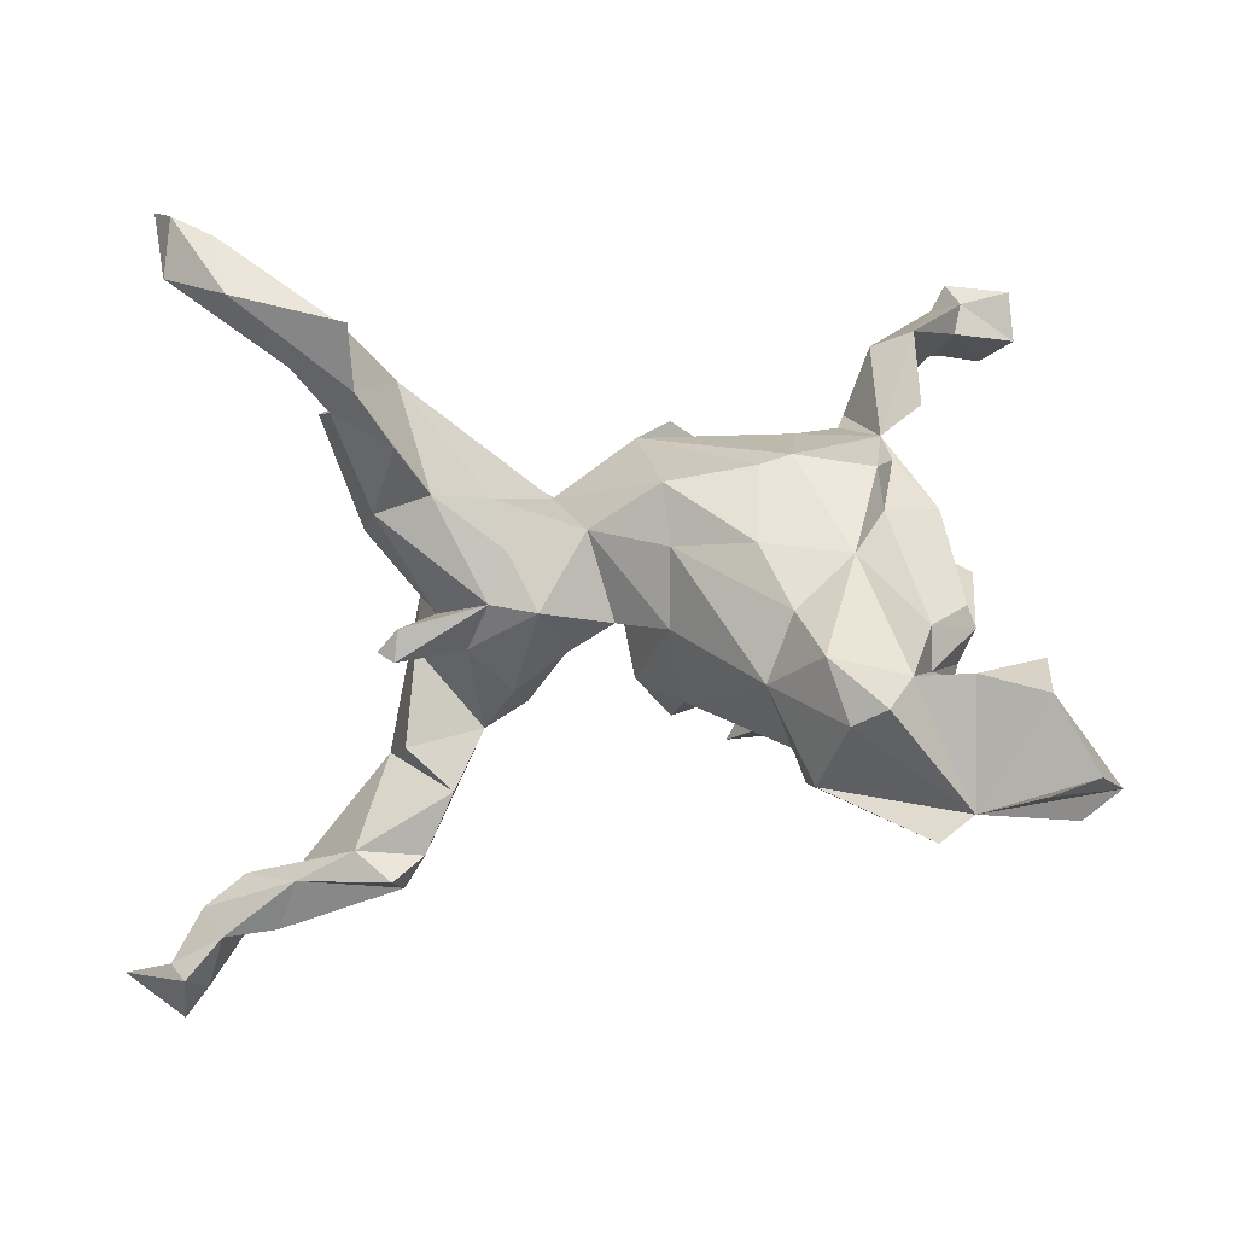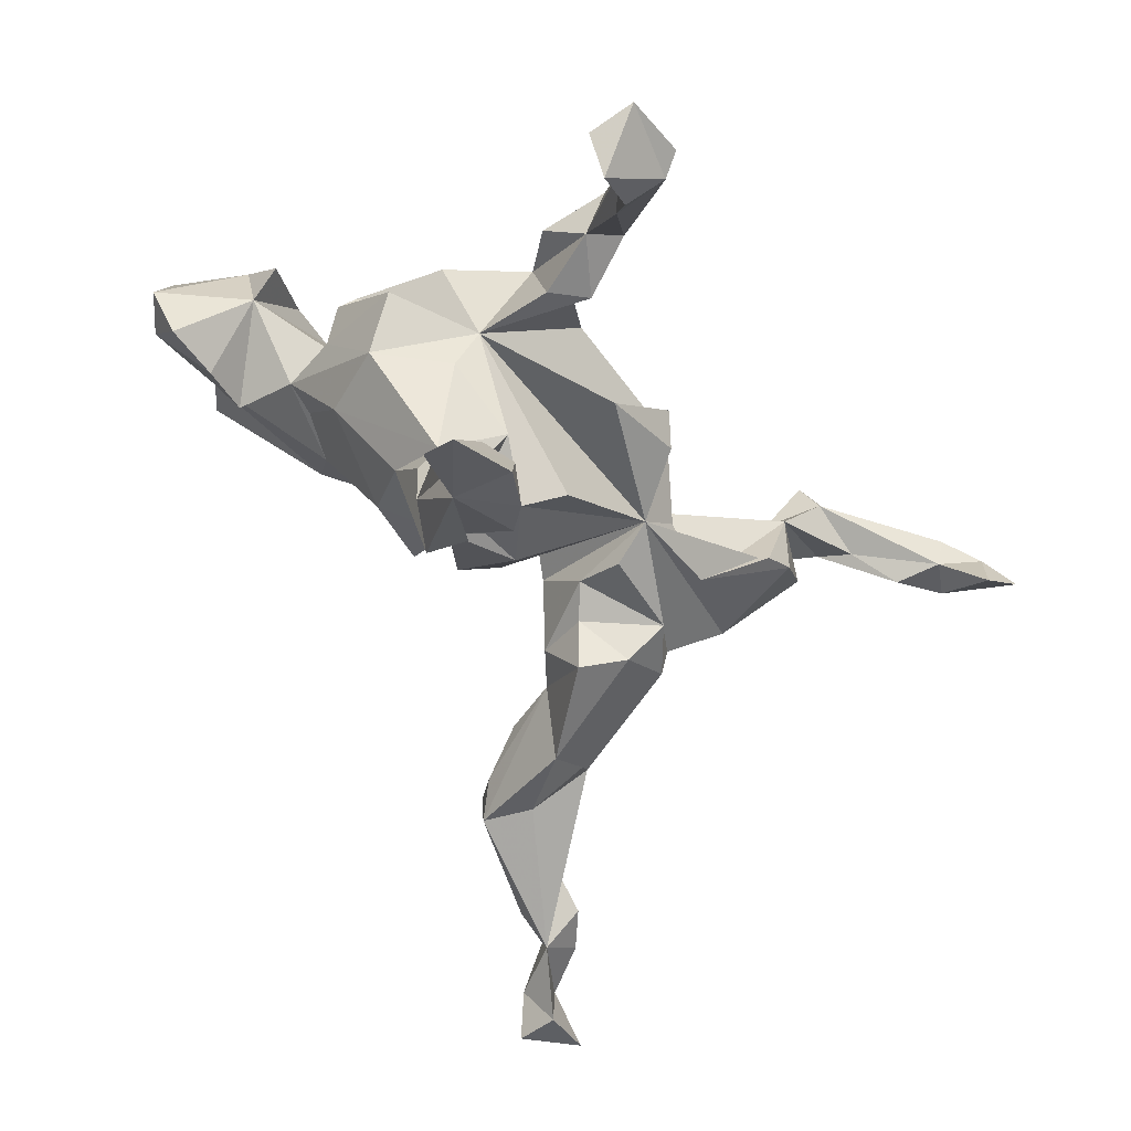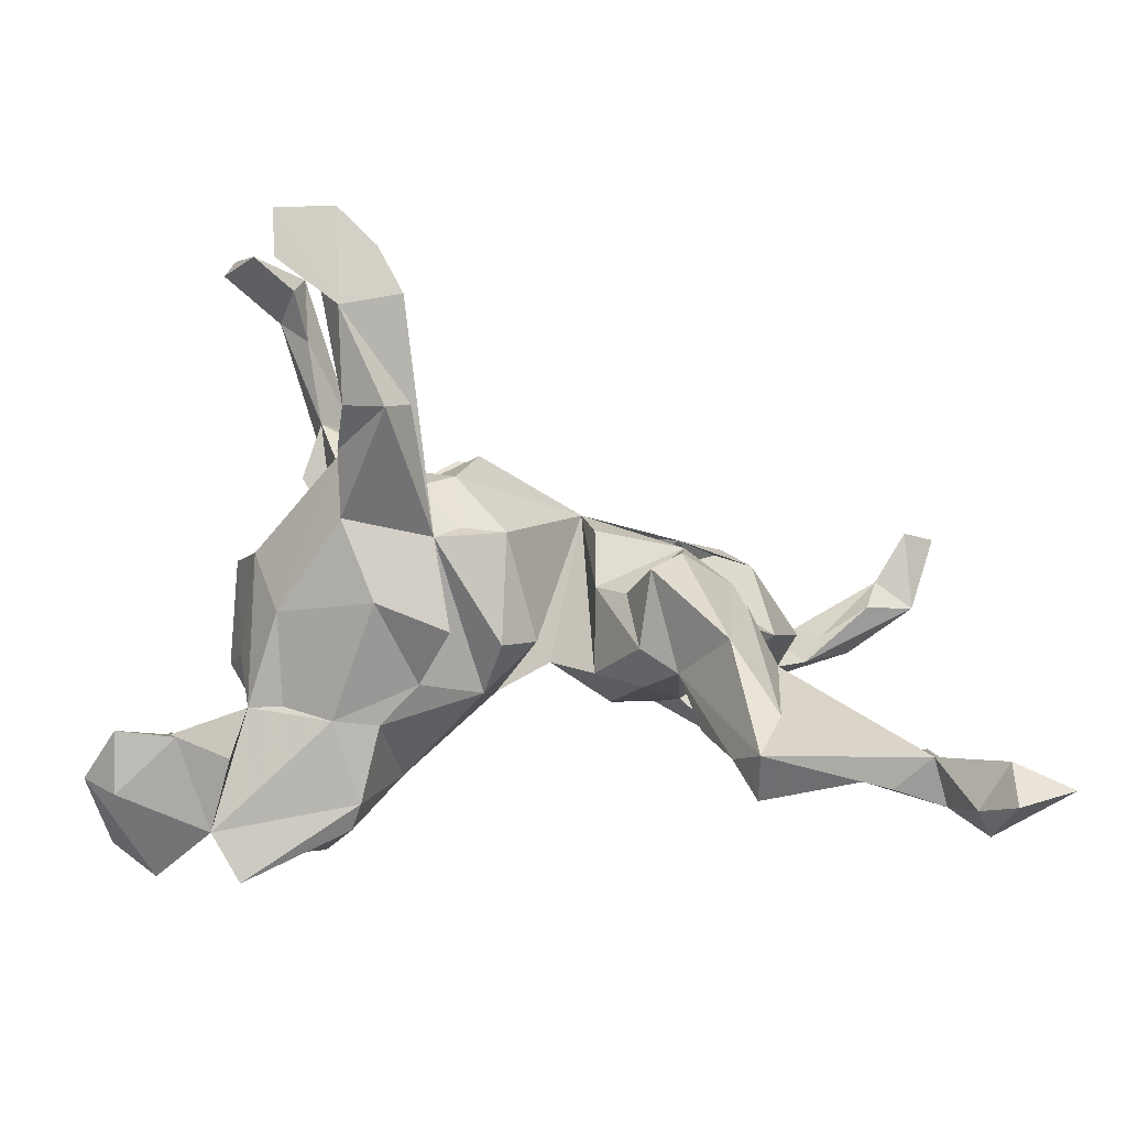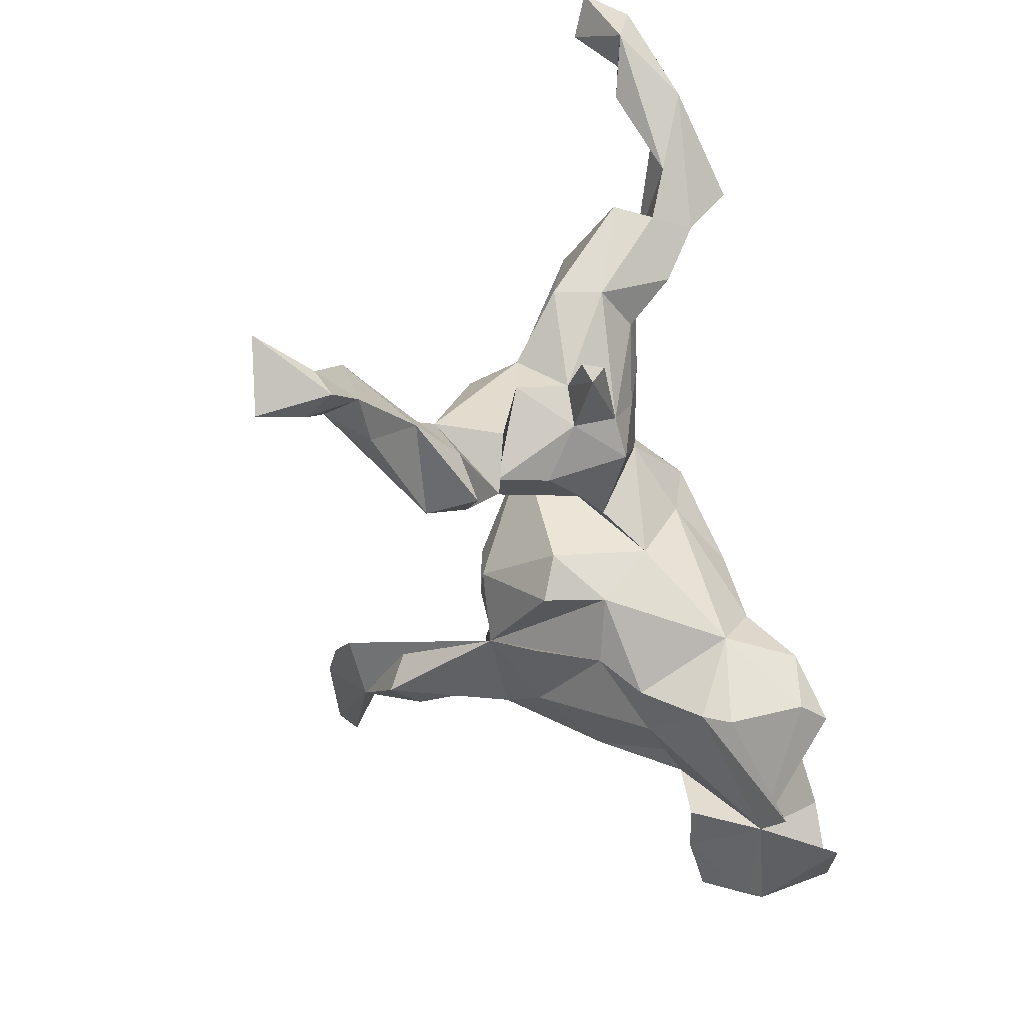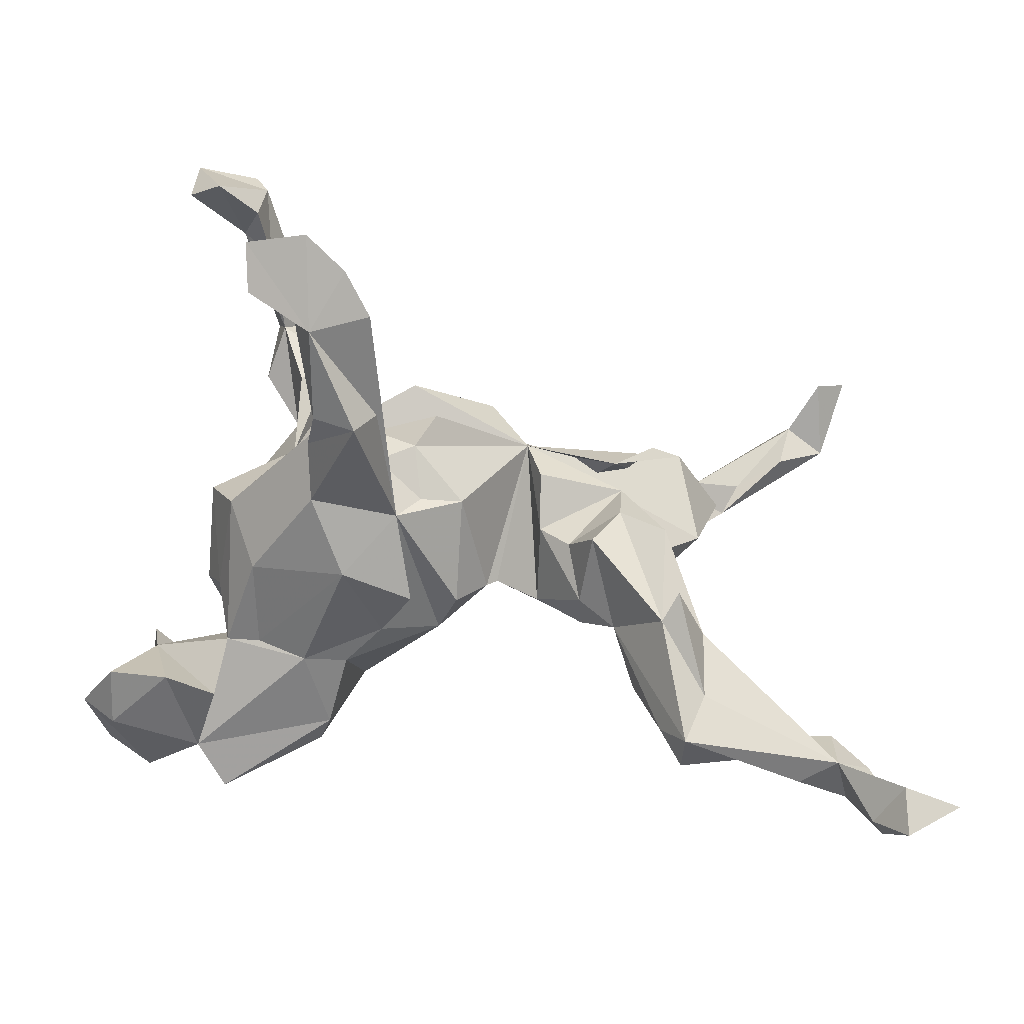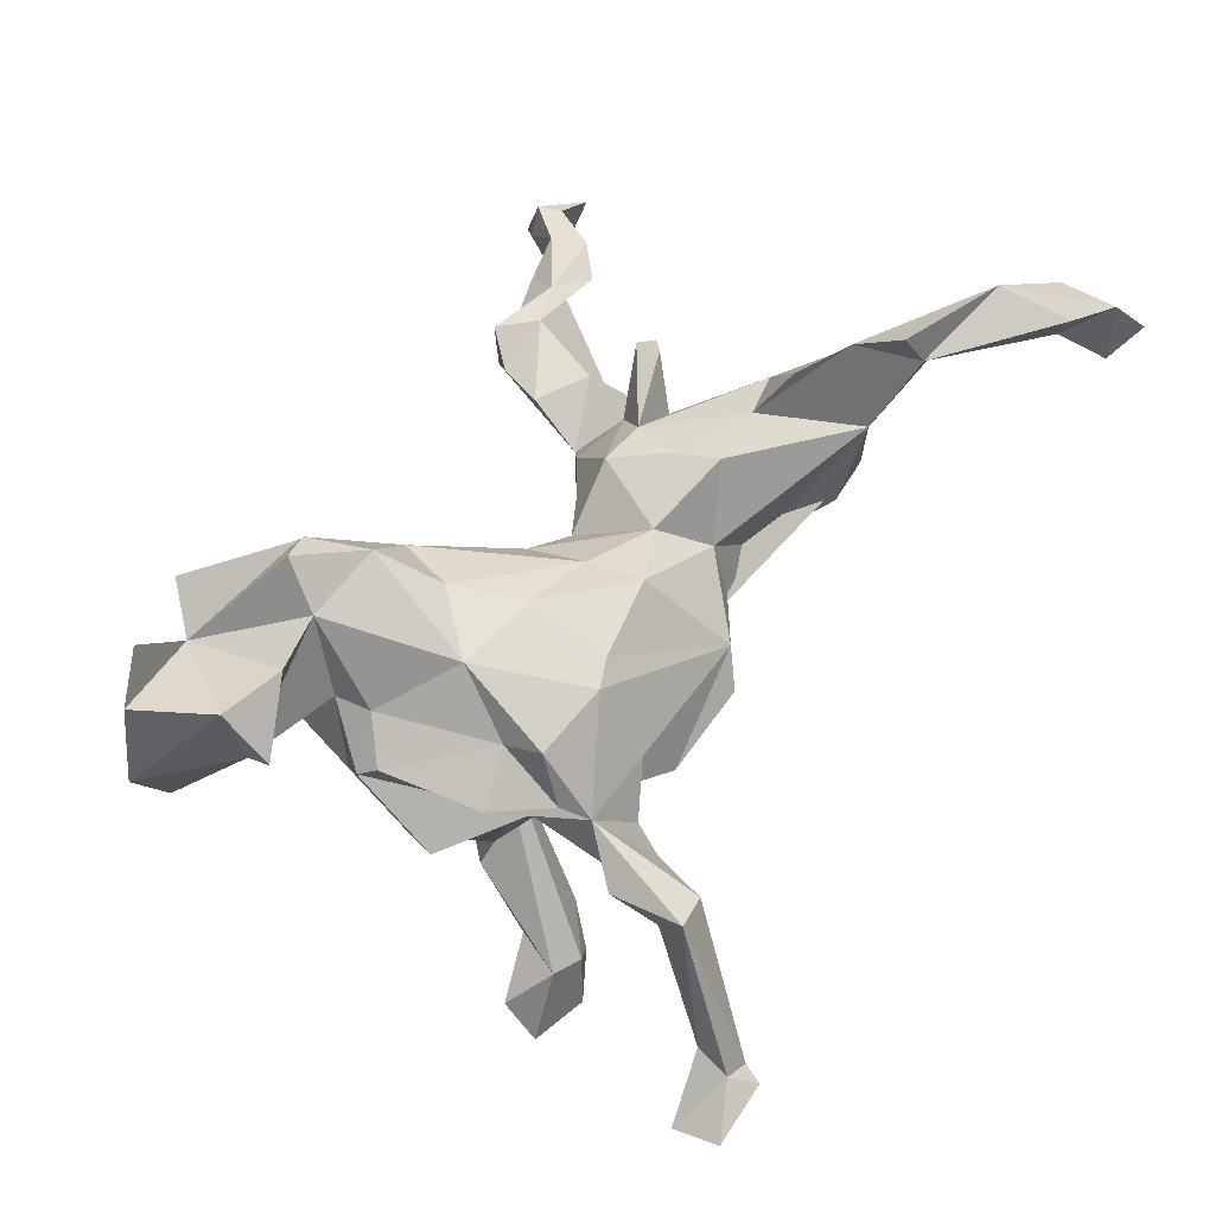
<metadata>
{"format":"obj","ext":"obj","renderer":"f3d","projection":"perspective","resolution":1024,"background":"white","views":[{"elev":70.5,"azim":4.6,"up":"+Z"},{"elev":-56.3,"azim":130.2,"up":"+Z"},{"elev":-45.0,"azim":172.7,"up":"+Y"},{"elev":-58.5,"azim":-75.7,"up":"+Y"},{"elev":-23.7,"azim":170.8,"up":"+Y"},{"elev":63.1,"azim":126.1,"up":"+Z"}]}
</metadata>
<code>
v 0.4523 -0.1543 0.1518
v 0.5608 -0.2547 0.1426
v 0.5214 -0.2377 0.0561
v 0.5139 -0.2944 0.1252
v 0.5182 -0.2757 0.2535
v 0.3789 -0.3099 0.1715
v 0.4523 -0.312 0.2769
v 0.4368 -0.2433 0.05272
v 0.4459 0.489 -0.169
v 0.4565 -0.1763 0.2569
v 0.3631 0.5153 -0.1166
v 0.4029 0.4784 -0.221
v 0.4338 0.5547 -0.1467
v 0.456 -0.1103 0.1945
v 0.3608 -0.2602 0.06968
v 0.3812 0.06475 0.01019
v 0.3617 -0.07896 0.05344
v 0.3589 0.1429 -0.4934
v 0.3776 -0.04767 0.1068
v 0.3547 0.008957 -0.06559
v 0.3643 -0.1568 0.2505
v 0.2561 0.128 -0.01234
v 0.3443 -0.1699 0.06201
v 0.299 0.1864 -0.4321
v 0.3249 0.1113 0.1054
v 0.3164 -0.06773 0.1618
v 0.2852 0.3859 0.05328
v 0.3553 0.4637 -0.1073
v 0.3318 -0.3613 0.2142
v 0.2883 -0.1694 0.2595
v 0.2683 0.1099 -0.4497
v 0.341 0.5512 -0.1335
v 0.3157 -0.09542 -0.05865
v 0.3247 0.5191 -0.1529
v 0.3212 -0.123 0.1444
v 0.2544 0.2031 -0.4438
v 0.2824 0.225 -0.5253
v 0.28 0.3465 -0.01659
v 0.3393 0.4619 -0.1765
v 0.3669 0.2025 -0.5301
v 0.3637 -0.02393 0.1247
v 0.2254 -0.2067 0.03409
v 0.2464 0.2184 0.07988
v 0.2513 0.0877 0.1457
v 0.2676 0.09442 -0.07782
v 0.3116 0.4257 -0.1101
v 0.2624 0.1791 0.09623
v 0.2956 -0.1756 0.04695
v 0.3011 0.2845 0.04189
v 0.2508 0.02472 -0.3458
v 0.252 0.02255 -0.2649
v 0.1747 -0.2743 0.126
v 0.2387 0.1388 0.1643
v 0.2462 0.05175 -0.2354
v 0.2231 0.1882 -0.4944
v 0.2392 -0.03666 -0.1937
v 0.2156 -0.2434 0.2723
v 0.2585 -0.228 0.3044
v 0.2139 0.001005 0.2119
v 0.1832 -0.1277 -0.1271
v 0.2297 0.3746 0.01849
v 0.2503 0.2496 -0.02834
v 0.194 -0.007019 -0.3787
v 0.1814 -0.1594 0.2786
v 0.1937 0.2526 0.01794
v 0.2017 0.2906 -0.02554
v 0.1822 0.139 -0.4556
v 0.1098 -0.05158 -0.1885
v 0.1672 0.1087 -0.1589
v 0.1588 0.03567 -0.3494
v 0.1823 0.074 -0.2159
v 0.184 -0.2896 0.1666
v 0.09274 0.01061 0.1982
v 0.1405 0.03495 -0.1985
v 0.1347 0.2166 0.07096
v 0.11 -0.168 -0.0136
v 0.143 -0.08217 0.2161
v 0.159 -0.2038 0.03824
v 0.1292 0.1455 0.1689
v 0.07156 -0.01631 -0.177
v 0.1155 -0.1691 0.1816
v 0.07648 -0.1537 -0.109
v 0.0891 0.1267 0.1713
v 0.01657 -0.1458 0.01646
v -0.07328 0.2087 0.0358
v 0.08457 0.06205 -0.1997
v 0.05083 0.1203 -0.1891
v 0.0722 0.2264 -0.07841
v -0.01537 0.01749 0.1438
v 0.001362 -0.1371 -0.07453
v -0.008444 -0.07424 0.08837
v -0.03073 0.2458 0.01506
v 0.007981 -0.01475 -0.1745
v -0.05017 -0.09762 -0.04694
v -0.0318 0.09804 0.1601
v -0.1104 0.1328 -0.07891
v -0.06137 0.2232 -0.03036
v -0.07983 -0.05412 0.0395
v -0.1237 0.04756 0.1028
v -0.1759 -0.06886 0.09645
v -0.1405 -0.09123 0.01471
v -0.1754 0.1095 0.04638
v -0.1301 -0.009844 -0.07746
v -0.1704 -0.04483 -0.1048
v -0.1899 -0.1289 -0.08438
v -0.1632 0.1435 -0.03383
v -0.2051 -0.1391 -0.01675
v -0.2433 -0.1708 -0.08481
v -0.1251 0.06903 -0.1124
v -0.2544 0.04978 -0.1126
v -0.1931 -0.0661 -0.1798
v -0.2573 0.1225 -0.05636
v -0.3813 0.2057 0.1698
v -0.2962 -0.1972 -0.1897
v -0.2462 0.06748 0.1349
v -0.2415 -0.009104 -0.16
v -0.3239 0.06325 0.1431
v -0.2221 0.003496 0.1188
v -0.2409 -0.06173 0.09535
v -0.2668 -0.1047 0.03737
v -0.2741 -0.2639 -0.0742
v -0.4204 0.1444 0.2621
v -0.398 0.04221 0.115
v -0.3385 0.1958 0.02623
v -0.3248 -0.01097 -0.1073
v -0.3517 -0.106 0.1027
v -0.3413 -0.216 -0.05126
v -0.3061 -0.3425 -0.1121
v -0.3976 -0.3471 -0.09778
v -0.3104 -0.05919 0.03894
v -0.3403 -0.08488 -0.03221
v -0.3706 -0.1968 -0.1449
v -0.3333 -0.3764 -0.1616
v -0.353 -0.1456 0.08449
v -0.3168 -0.1616 -0.2193
v -0.365 -0.3025 -0.1624
v -0.3911 0.1978 0.05719
v -0.3424 -0.01087 -0.03069
v -0.3775 -0.1301 0.07461
v -0.3431 -0.3891 -0.08571
v -0.4493 0.2345 0.2695
v -0.4156 0.04562 0.0454
v -0.3691 0.0948 0.2132
v -0.4746 -0.3842 -0.1368
v -0.4316 0.2116 0.3206
v -0.4557 0.137 0.2101
v -0.4778 0.1573 0.1556
v -0.4975 -0.4392 -0.1899
v -0.5357 0.2304 0.2302
v -0.5421 -0.424 -0.2423
v -0.5499 -0.3657 -0.1917
v -0.6023 -0.4156 -0.199
v -0.5094 0.1816 0.2403
v -0.5883 -0.5115 -0.2456
v -0.6053 0.2665 0.1928
v -0.569 -0.4571 -0.1847
v -0.6266 0.336 0.2032
v -0.6204 -0.4767 -0.3055
v -0.5923 0.2541 0.2868
v -0.6144 -0.5161 -0.203
v -0.6679 0.3958 0.1461
v -0.6232 -0.5461 -0.2989
v -0.6239 0.3509 0.2514
v -0.6389 -0.4899 -0.2207
v -0.6872 0.3832 0.2354
v -0.7096 -0.4948 -0.2812
v -0.6876 0.3013 0.2199
v -0.7222 0.4173 0.1751
f 84 81 91
f 89 91 81
f 94 84 91
f 78 81 84
f 48 23 42
f 6 42 23
f 136 132 135
f 114 135 132
f 113 146 153
f 122 153 146
f 149 113 153
f 147 146 113
f 117 122 143
f 146 143 122
f 123 143 146
f 147 123 146
f 107 101 100
f 98 100 101
f 120 107 100
f 105 101 107
f 120 108 107
f 105 107 108
f 131 108 120
f 52 81 78
f 76 78 84
f 42 52 78
f 72 81 52
f 6 52 42
f 76 42 78
f 29 52 6
f 15 6 23
f 1 15 23
f 8 6 15
f 4 6 8
f 3 4 8
f 2 6 4
f 7 6 2
f 3 2 4
f 131 138 132
f 125 132 138
f 130 138 131
f 127 121 108
f 128 108 121
f 131 127 108
f 132 121 127
f 127 131 132
f 114 136 135
f 150 132 136
f 133 136 114
f 159 145 141
f 122 141 145
f 163 159 141
f 122 145 159
f 159 153 122
f 167 153 159
f 81 64 77
f 59 77 64
f 89 81 77
f 57 64 81
f 58 64 57
f 72 57 81
f 30 64 58
f 6 58 57
f 6 30 58
f 59 64 30
f 21 30 6
f 139 126 130
f 119 130 126
f 134 139 130
f 134 126 139
f 120 134 130
f 134 119 126
f 120 119 134
f 100 119 120
f 6 57 72
f 5 6 7
f 5 7 2
f 29 72 52
f 6 72 29
f 133 150 136
f 129 132 150
f 129 121 132
f 114 108 133
f 128 133 108
f 140 133 128
f 129 128 121
f 151 129 150
f 148 150 133
f 129 140 128
f 144 133 140
f 140 129 144
f 151 144 129
f 152 144 151
f 150 152 151
f 156 144 152
f 148 144 156
f 148 133 144
f 164 152 150
f 150 148 156
f 164 158 166
f 162 166 158
f 158 164 150
f 156 152 164
f 160 156 164
f 154 150 156
f 160 164 166
f 162 160 166
f 154 158 150
f 154 160 162
f 154 156 160
f 158 154 162
f 85 92 97
f 88 97 92
f 96 85 97
f 88 96 97
f 106 85 96
f 47 25 43
f 22 43 25
f 44 25 47
f 53 47 43
f 79 53 43
f 44 47 53
f 79 43 75
f 65 75 43
f 85 79 75
f 22 85 75
f 83 79 85
f 88 92 85
f 56 63 51
f 50 51 63
f 54 56 51
f 68 63 56
f 70 63 68
f 60 68 56
f 33 56 54
f 50 54 51
f 80 74 68
f 71 68 74
f 86 74 80
f 45 20 54
f 33 54 20
f 54 71 69
f 74 69 71
f 45 54 69
f 86 69 74
f 22 69 86
f 93 86 80
f 87 22 86
f 96 87 86
f 93 96 86
f 22 20 45
f 22 45 69
f 96 22 87
f 88 22 96
f 20 22 16
f 19 16 22
f 17 20 16
f 85 22 88
f 62 43 22
f 66 62 22
f 65 66 22
f 75 65 22
f 43 66 65
f 27 43 49
f 38 49 43
f 38 27 49
f 61 43 27
f 31 50 63
f 31 63 70
f 68 54 50
f 24 68 50
f 71 54 68
f 31 70 68
f 38 43 62
f 38 62 66
f 66 43 61
f 38 66 61
f 34 61 27
f 46 38 61
f 24 50 31
f 36 68 24
f 40 36 24
f 67 68 36
f 67 31 68
f 55 31 67
f 28 38 46
f 28 27 38
f 11 27 28
f 46 61 34
f 37 31 55
f 36 55 67
f 39 28 46
f 39 46 34
f 9 11 28
f 34 27 11
f 32 34 11
f 31 18 24
f 40 24 18
f 40 18 31
f 37 55 36
f 12 28 39
f 13 32 11
f 13 34 32
f 37 40 31
f 37 36 40
f 13 9 12
f 28 12 9
f 34 13 12
f 11 9 13
f 39 34 12
f 161 157 167
f 155 167 157
f 168 161 167
f 165 163 157
f 141 157 163
f 161 165 157
f 159 163 165
f 168 165 161
f 108 114 111
f 116 111 114
f 76 60 42
f 48 42 60
f 82 60 76
f 90 93 68
f 80 68 93
f 84 90 68
f 94 93 90
f 84 94 90
f 96 93 94
f 111 104 105
f 103 105 104
f 108 111 105
f 116 104 111
f 110 104 116
f 125 116 114
f 110 116 125
f 132 125 114
f 1 2 3
f 1 3 8
f 15 1 8
f 33 48 60
f 91 96 94
f 109 96 103
f 101 103 96
f 98 101 96
f 105 103 101
f 110 103 104
f 109 103 110
f 96 110 125
f 138 96 125
f 10 2 1
f 1 23 35
f 17 35 23
f 33 23 48
f 20 17 23
f 19 35 17
f 16 19 17
f 26 35 19
f 26 19 41
f 22 41 19
f 44 26 41
f 115 102 113
f 112 113 102
f 106 112 102
f 124 113 112
f 112 96 137
f 142 137 96
f 124 112 137
f 25 44 41
f 59 26 44
f 30 26 59
f 53 59 44
f 99 95 102
f 85 102 95
f 115 99 102
f 106 102 85
f 137 113 124
f 95 83 85
f 73 83 95
f 147 113 137
f 73 79 83
f 167 165 168
f 82 68 60
f 76 68 82
f 33 20 23
f 56 33 60
f 110 96 109
f 106 96 112
f 25 41 22
f 79 59 53
f 73 59 79
f 130 131 120
f 138 142 96
f 147 137 142
f 10 1 14
f 21 14 1
f 153 167 155
f 149 155 157
f 149 141 113
f 122 113 141
f 117 113 122
f 89 73 95
f 77 59 73
f 123 147 142
f 115 113 117
f 118 115 117
f 118 99 115
f 100 99 118
f 89 95 99
f 91 89 99
f 77 73 89
f 35 26 30
f 21 10 14
f 6 10 21
f 98 99 100
f 119 100 118
f 91 99 98
f 96 91 98
f 1 35 30
f 21 1 30
f 5 2 10
f 130 142 138
f 76 84 68
f 159 165 167
f 141 149 157
f 153 155 149
f 123 117 143
f 130 123 142
f 119 117 123
f 119 118 117
f 5 10 6
f 130 119 123

</code>
